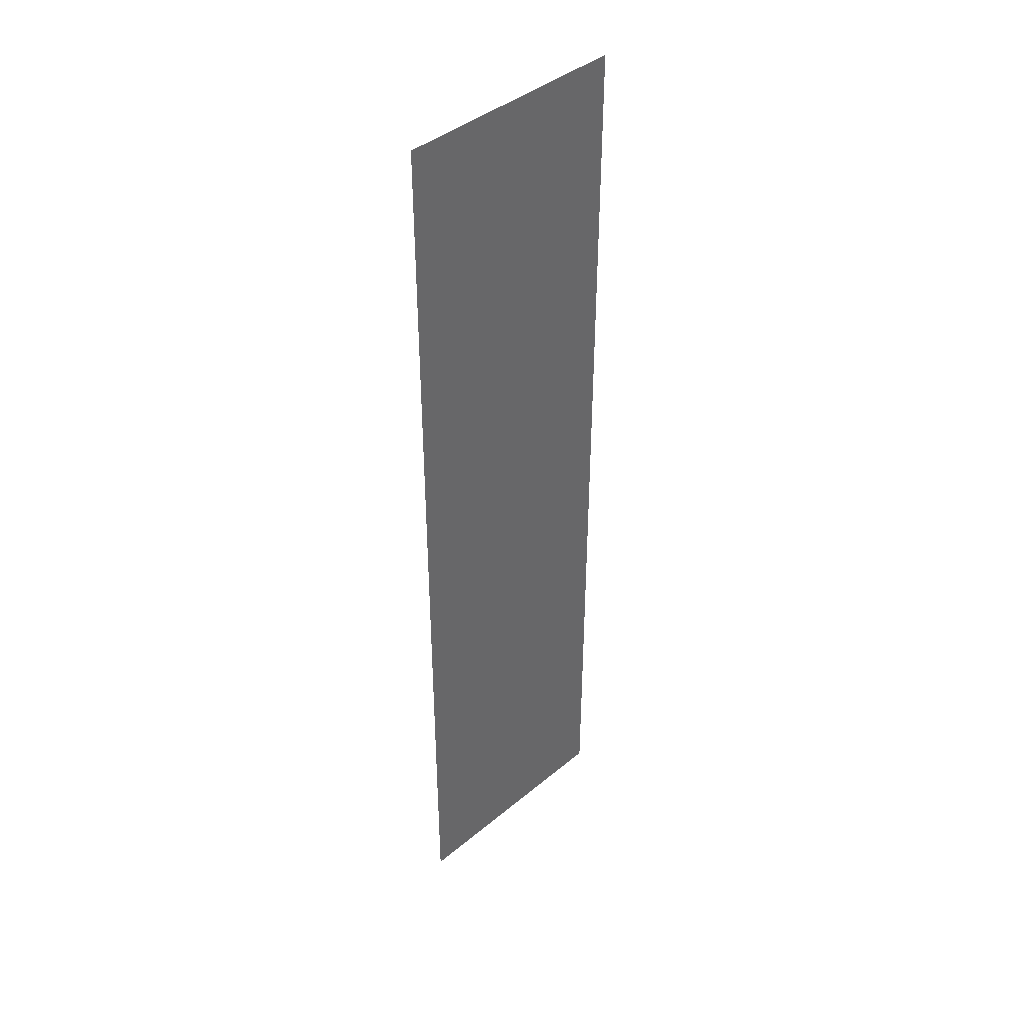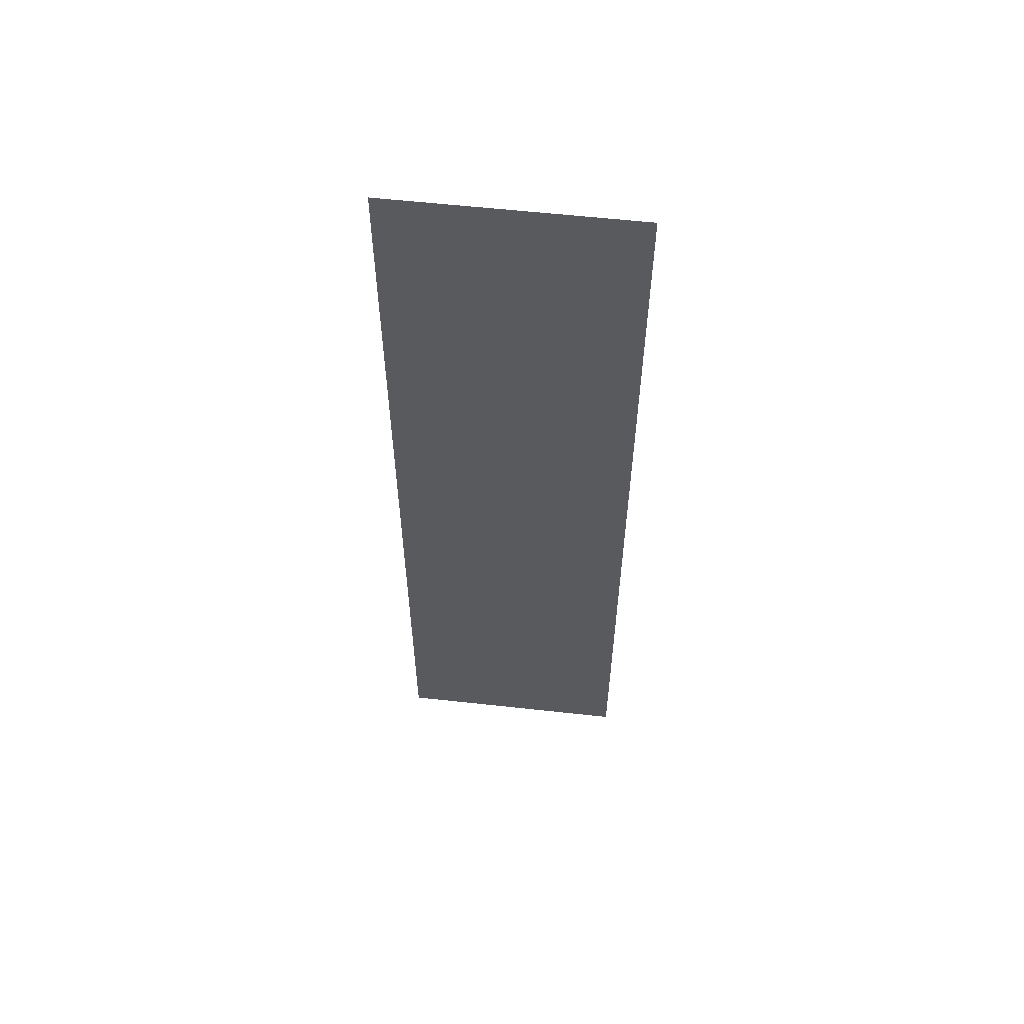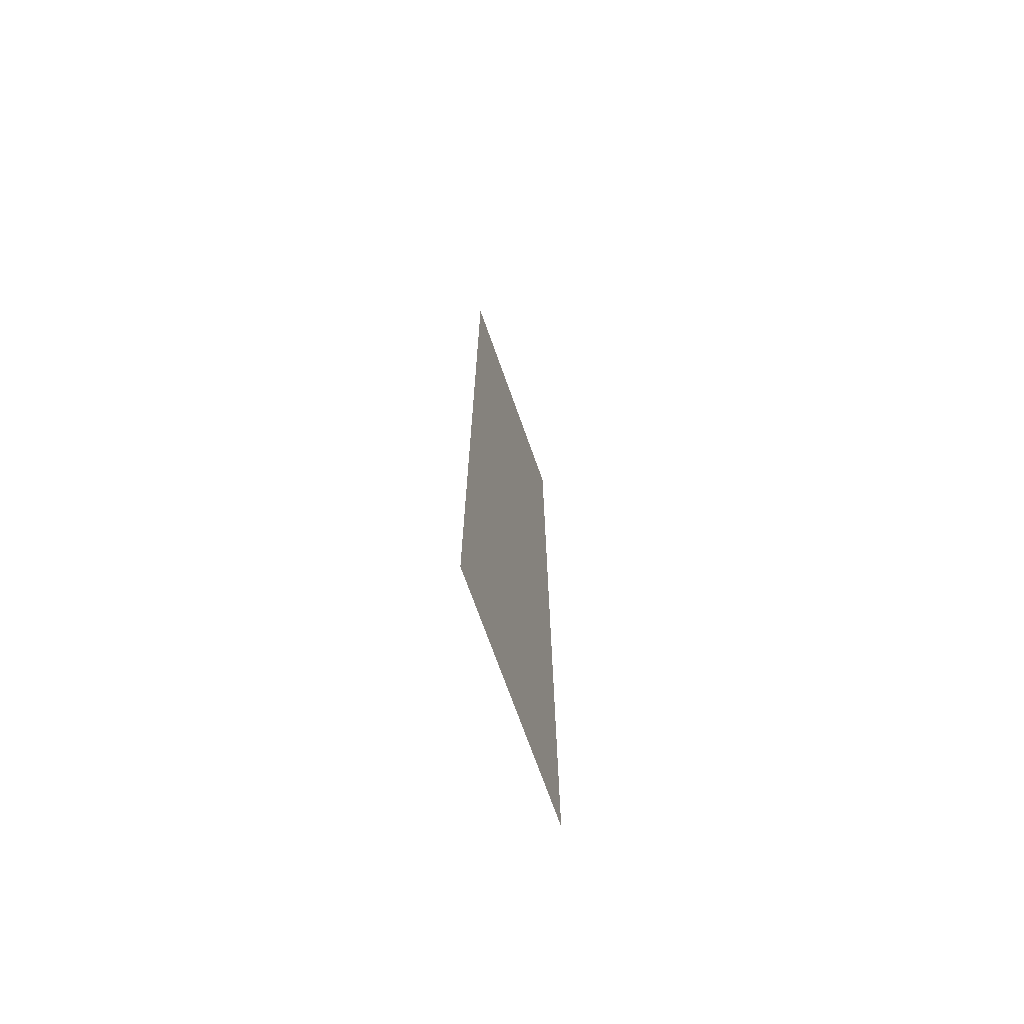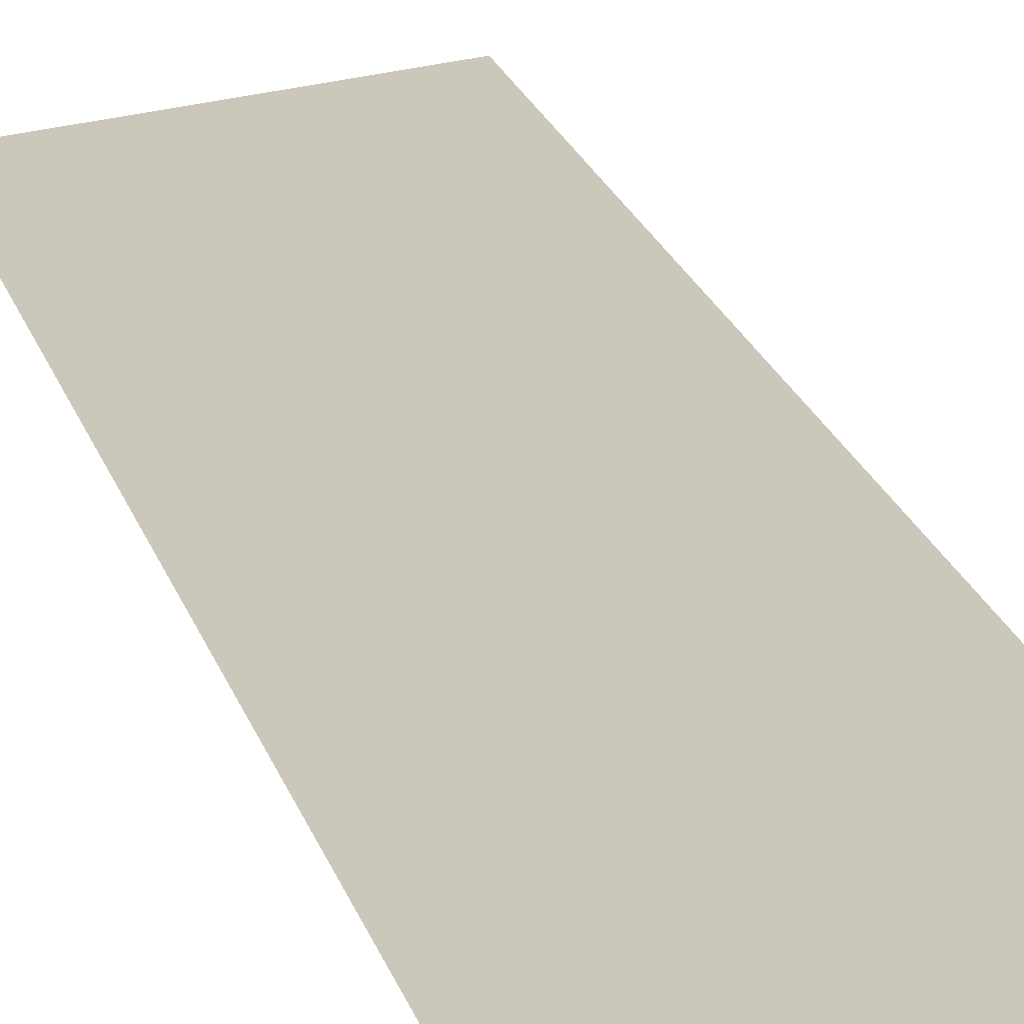
<metadata>
{"format":"obj","ext":"obj","renderer":"f3d","projection":"perspective","resolution":1024,"background":"white","views":[{"elev":41.5,"azim":-40.0,"up":"+Y"},{"elev":58.8,"azim":11.5,"up":"+Y"},{"elev":-71.8,"azim":-65.4,"up":"+Y"},{"elev":21.6,"azim":164.9,"up":"+Z"}]}
</metadata>
<code>
g GR_Plane282
v 4033 1657 5654
v 4033 1928 5654
v 3966 1928 5660
v 3966 1657 5660
f 3 1 2
f 1 3 4

</code>
